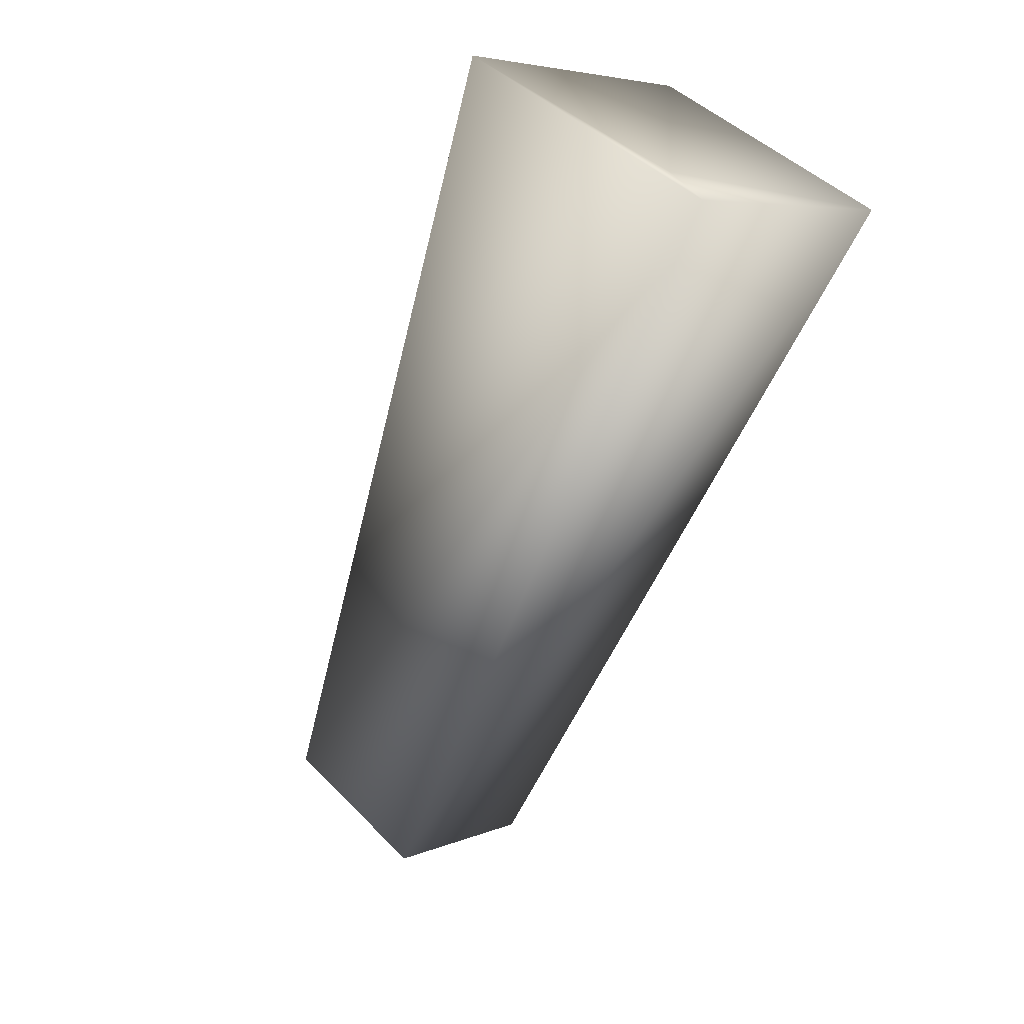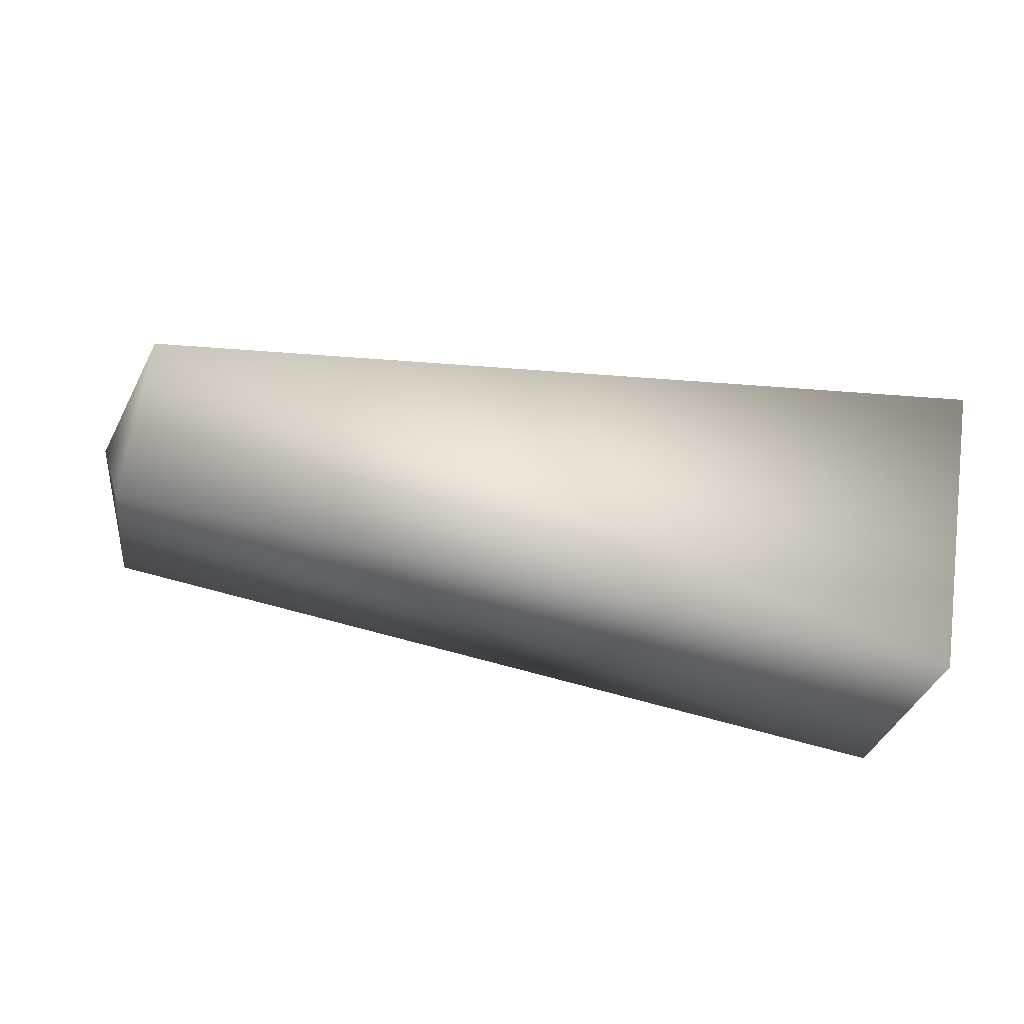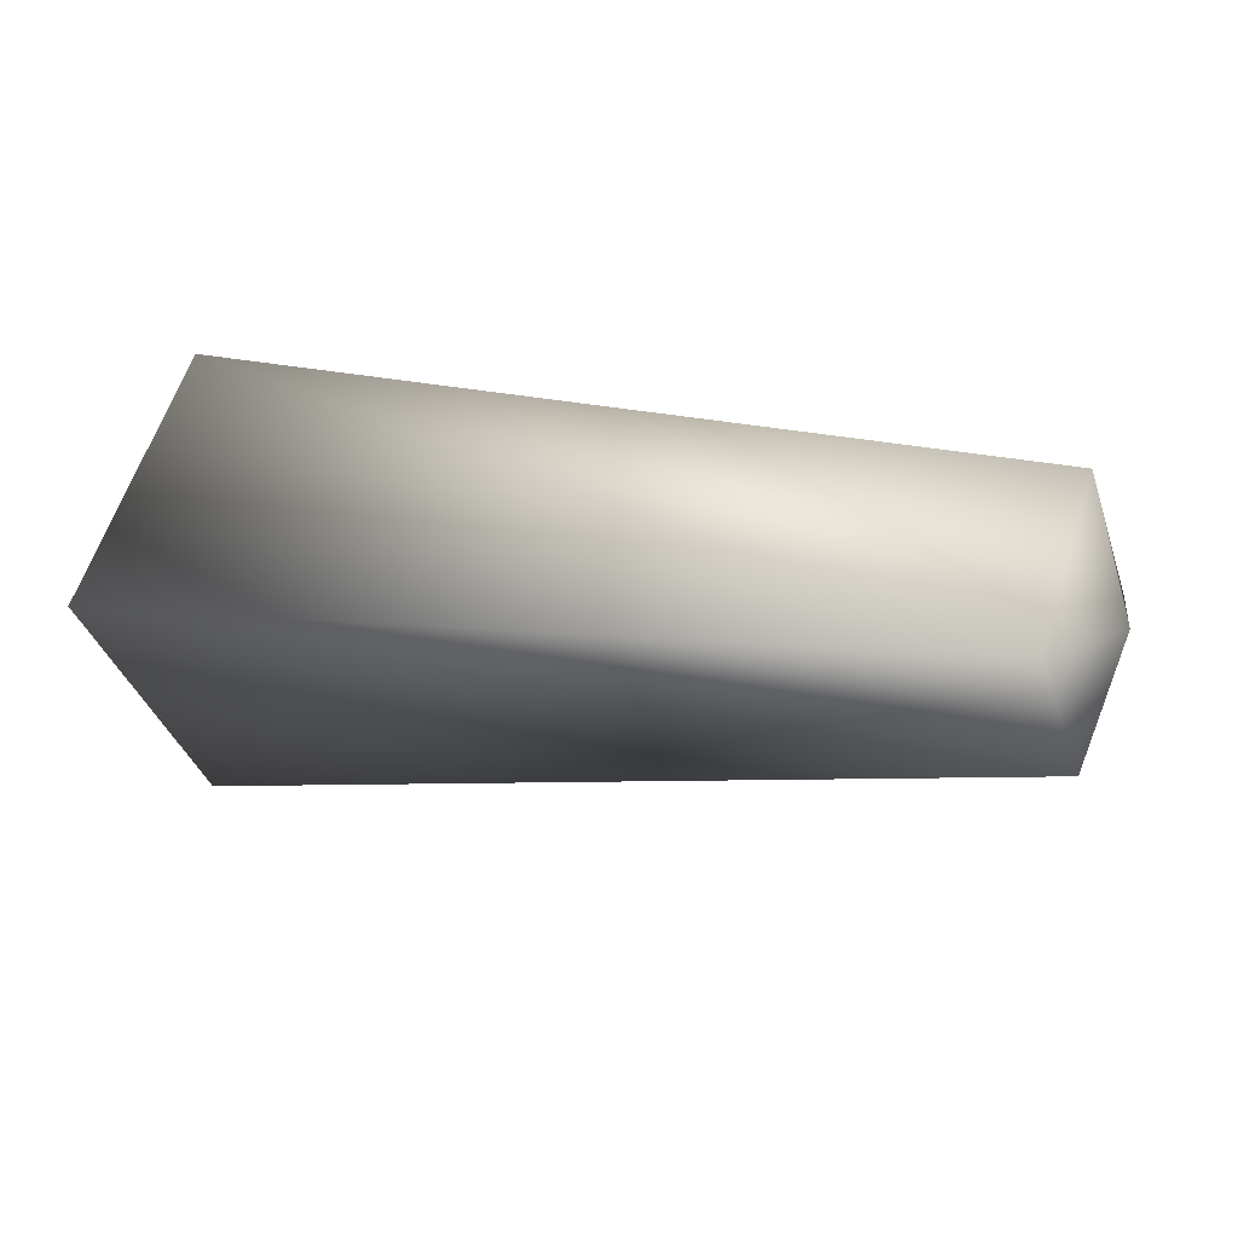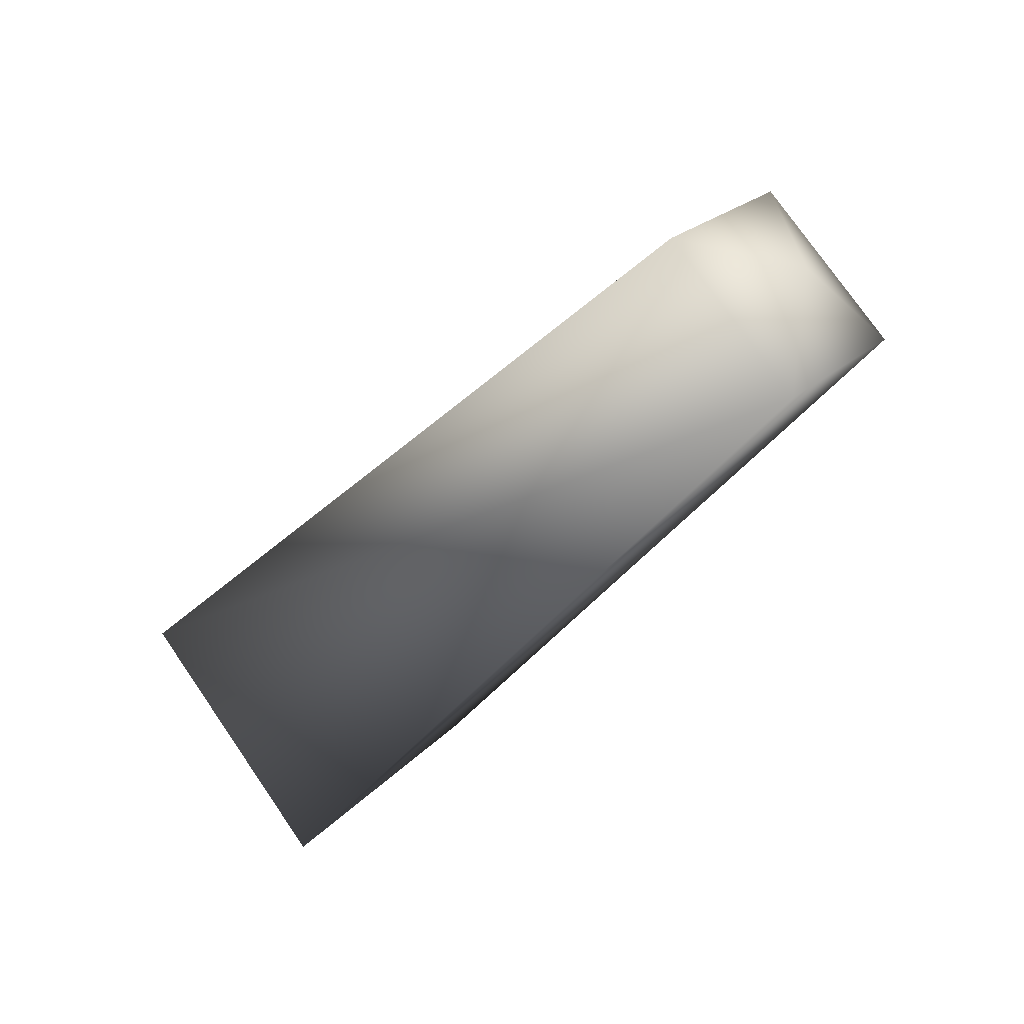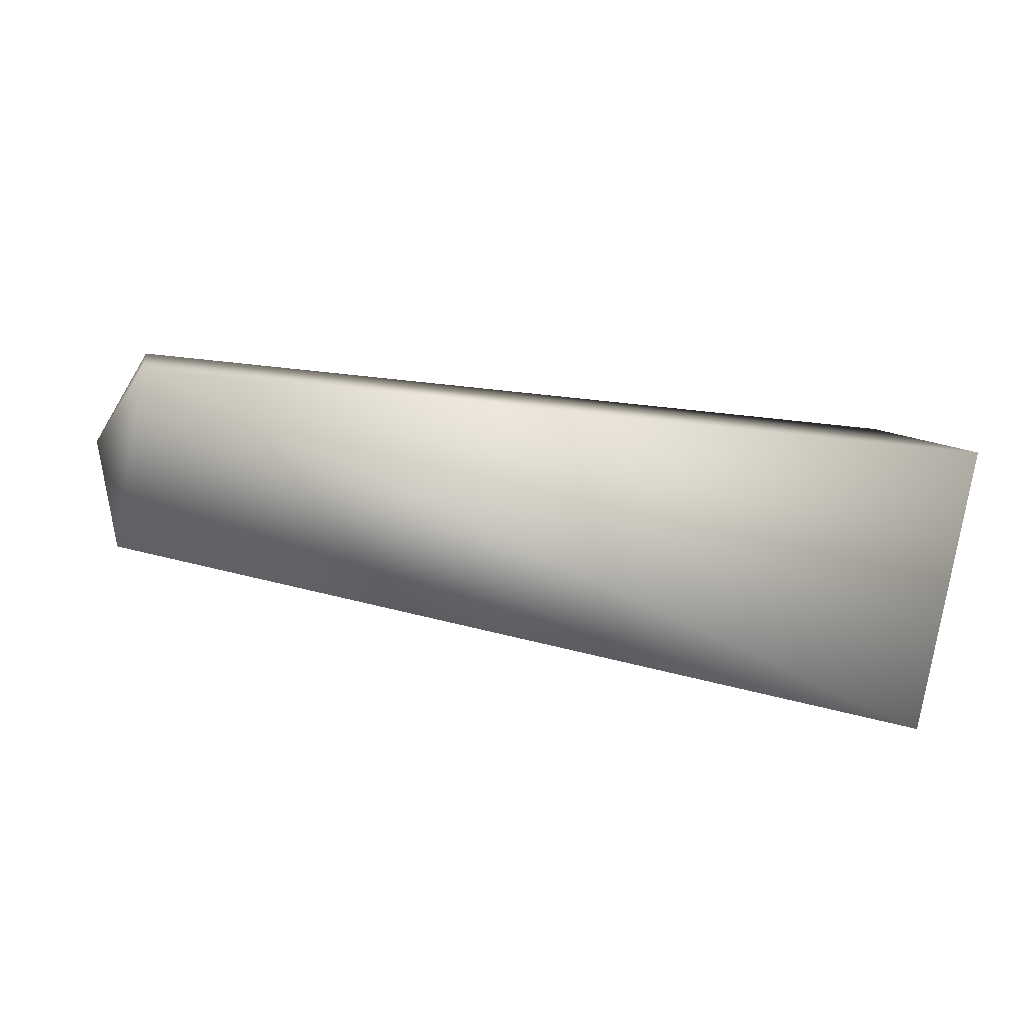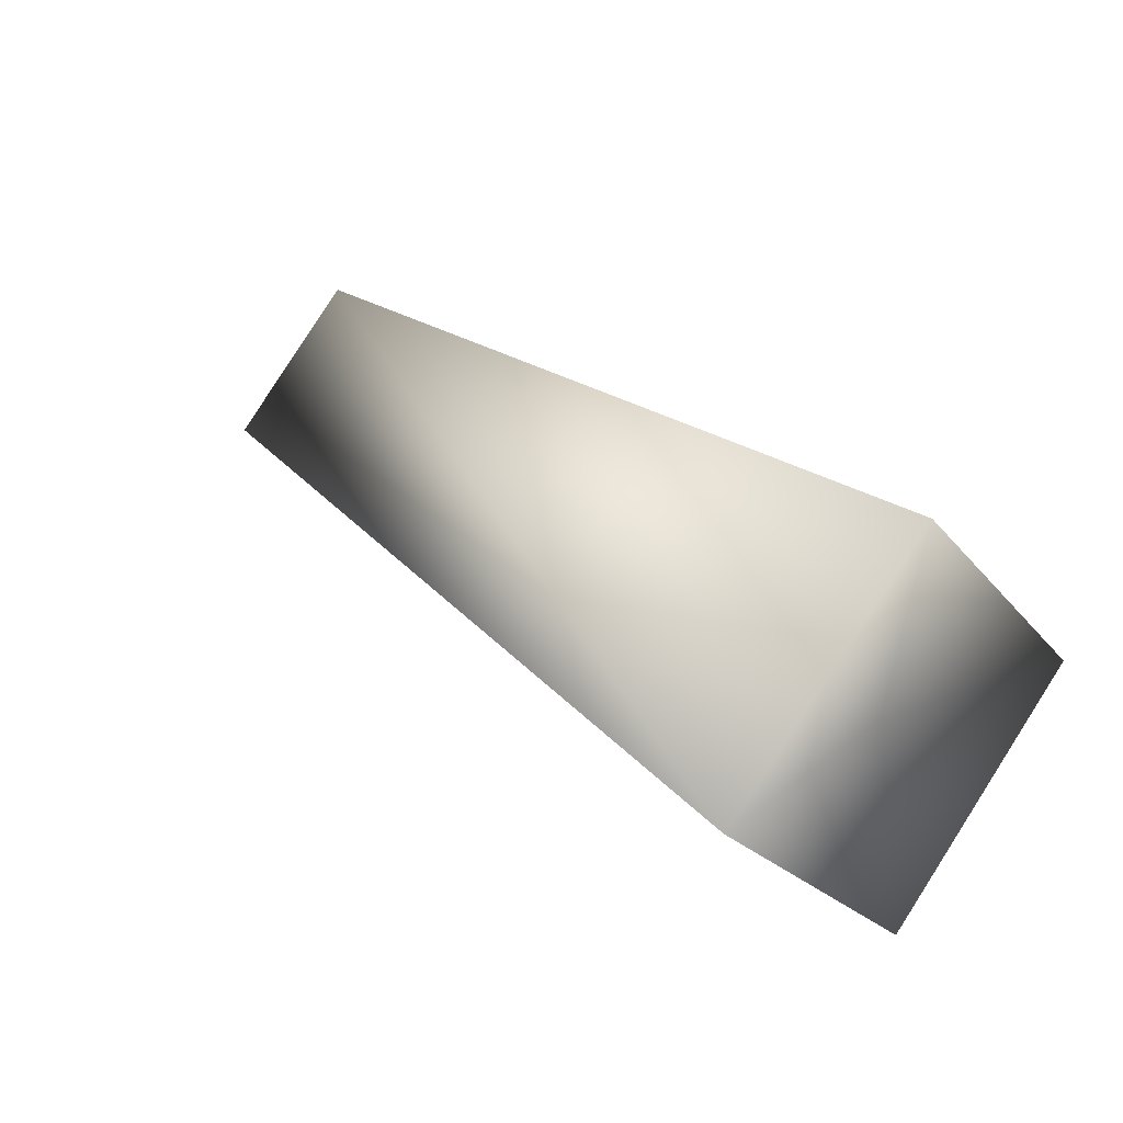
<metadata>
{"format":"obj","ext":"obj","renderer":"f3d","projection":"perspective","resolution":1024,"background":"white","views":[{"elev":-63.4,"azim":-111.2,"up":"+Y"},{"elev":-71.2,"azim":169.1,"up":"+Y"},{"elev":12.8,"azim":25.8,"up":"+Z"},{"elev":-35.4,"azim":56.9,"up":"+Z"},{"elev":-36.1,"azim":166.6,"up":"+Y"},{"elev":26.5,"azim":-130.5,"up":"+Y"}]}
</metadata>
<code>
v 2 0 0
v 0 0 7
v 0 -7 0
v 2 0 0
v 0 7 0
v 0 0 7
v 2 0 0
v 0 0 -7
v 0 7 0
v 2 0 0
v 0 -7 0
v 0 0 -7
v 0 -7 0
v -46 -2 10
v -46 -13 -1
v 0 -7 0
v 0 0 7
v -46 -2 10
v 0 0 7
v -46 9 -1
v -46 -2 10
v 0 0 7
v 0 7 0
v -46 9 -1
v 0 7 0
v -46 -2 -13
v -46 9 -1
v 0 7 0
v 0 0 -7
v -46 -2 -13
v 0 0 -7
v -46 -13 -1
v -46 -2 -13
v 0 0 -7
v 0 -7 0
v -46 -13 -1
v -44 -2 -1
v -46 -13 -1
v -46 -2 10
v -44 -2 -1
v -46 -2 10
v -46 9 -1
v -44 -2 -1
v -46 9 -1
v -46 -2 -13
v -44 -2 -1
v -46 -2 -13
v -46 -13 -1
f 1 2 3
f 4 5 6
f 7 8 9
f 10 11 12
f 13 14 15
f 16 17 18
f 19 20 21
f 22 23 24
f 25 26 27
f 28 29 30
f 31 32 33
f 34 35 36
f 37 38 39
f 40 41 42
f 43 44 45
f 46 47 48

</code>
